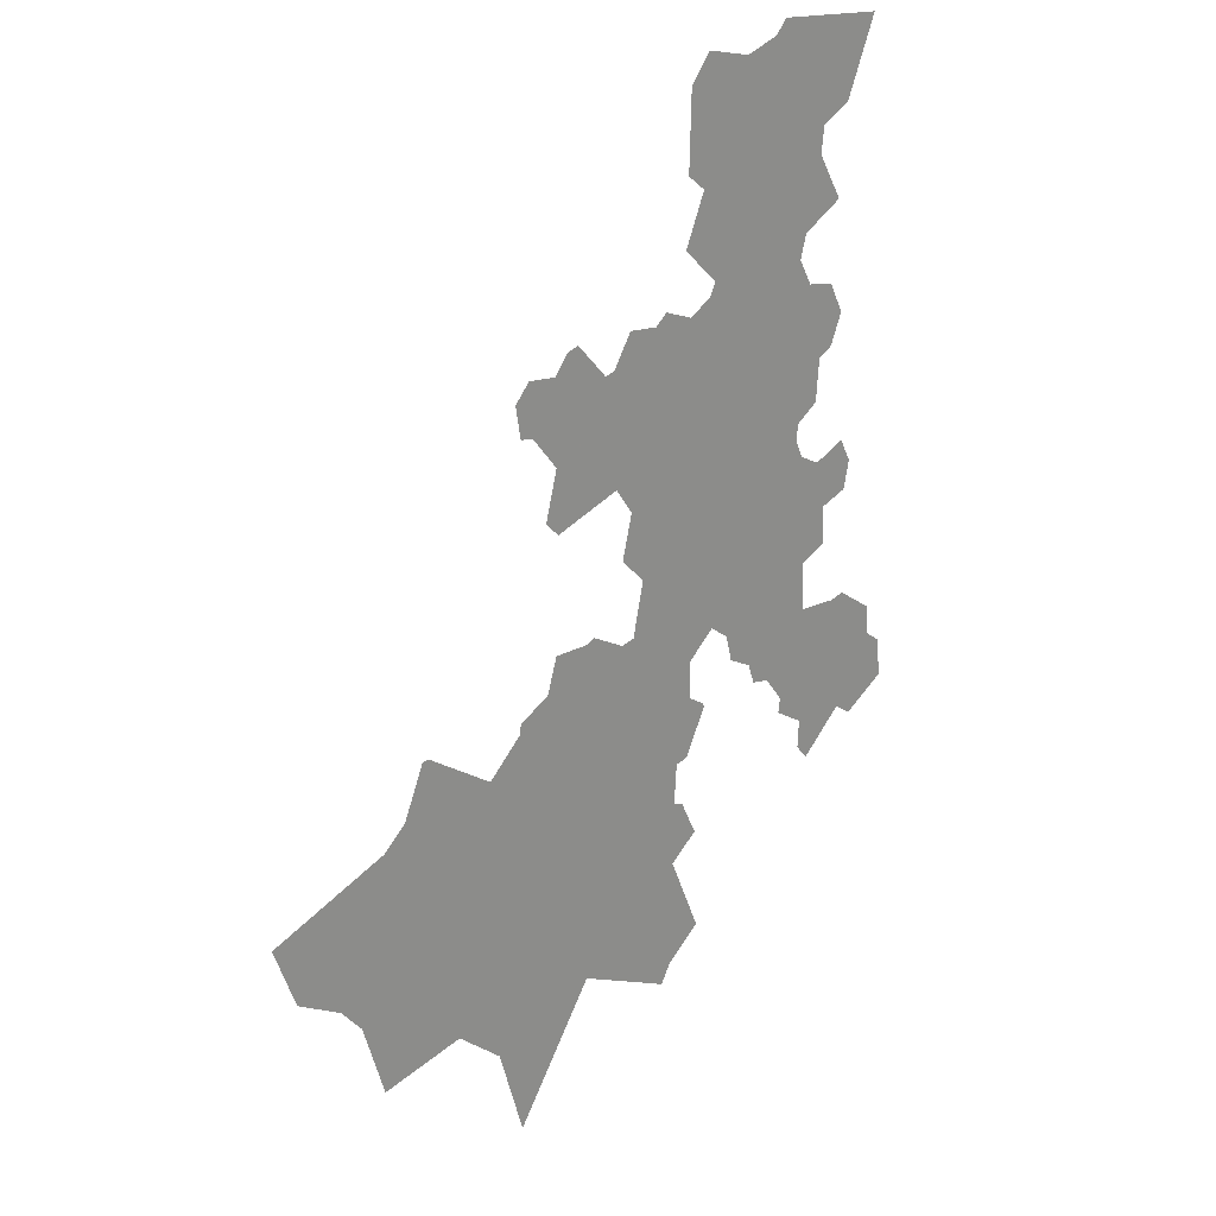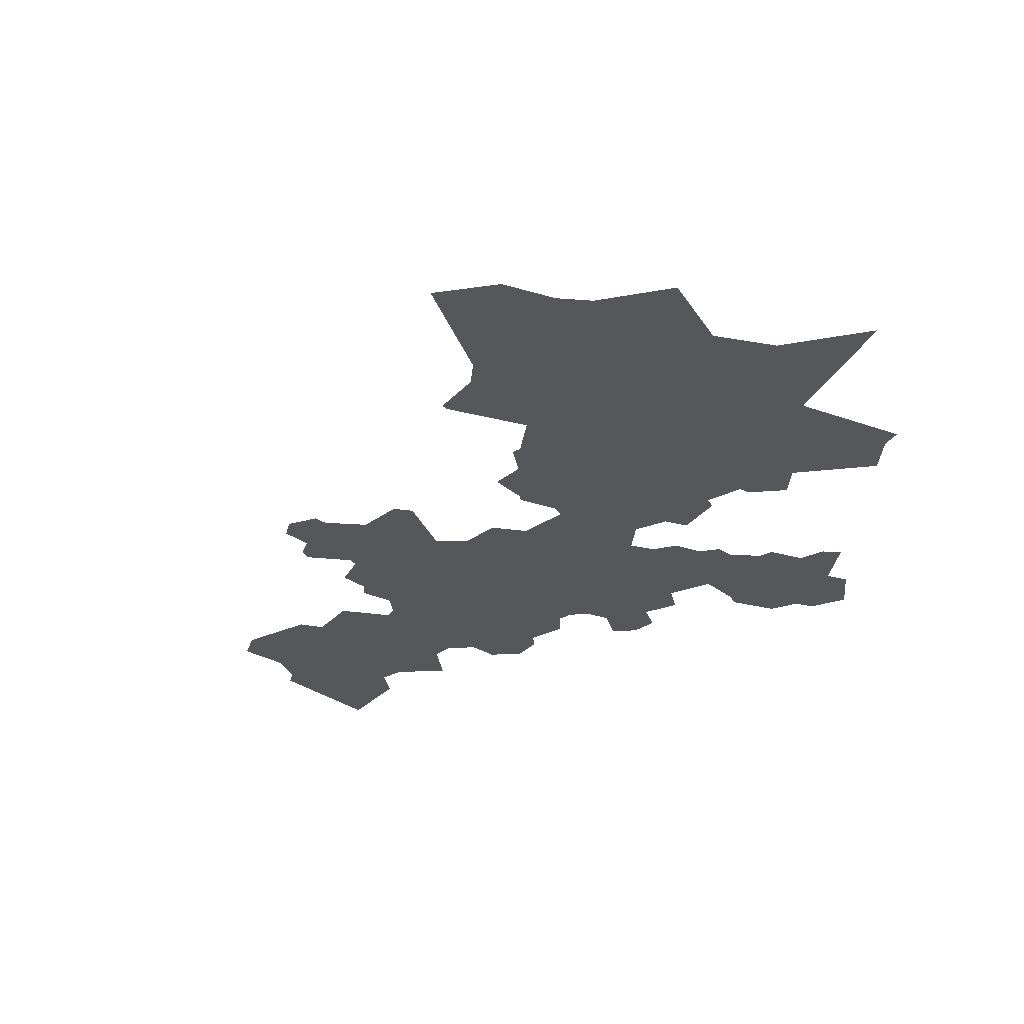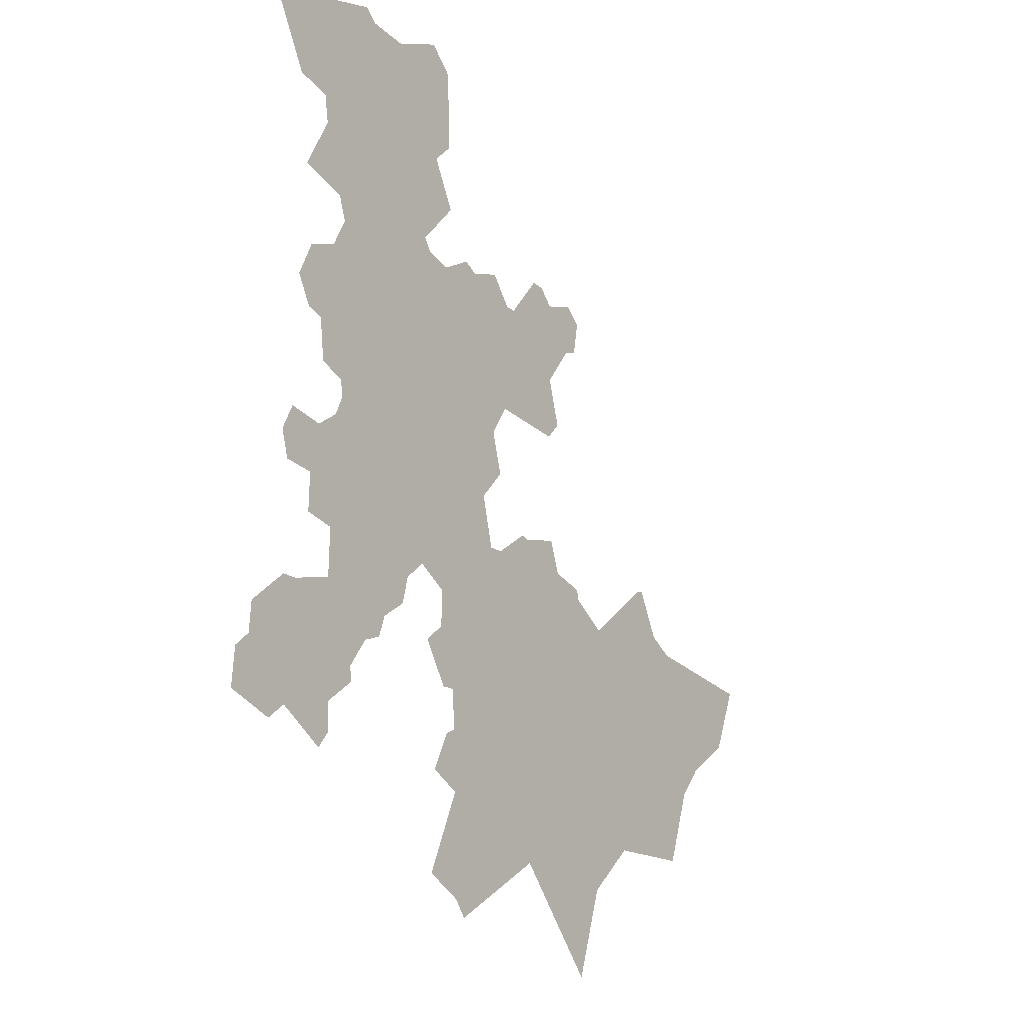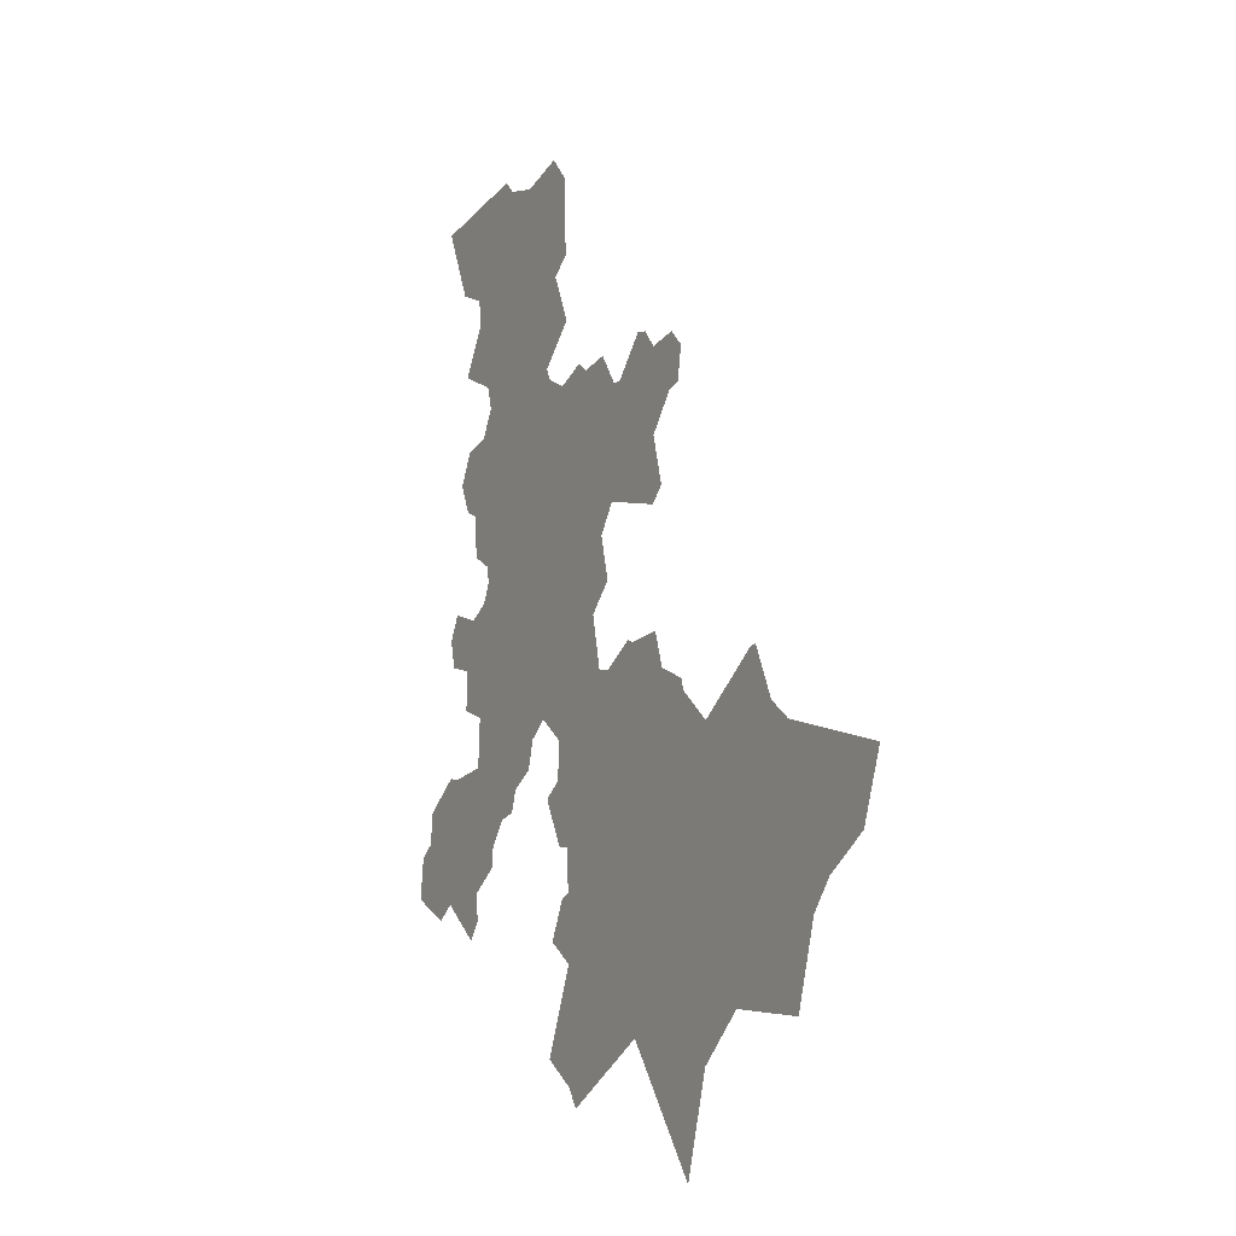
<metadata>
{"format":"obj","ext":"obj","renderer":"f3d","projection":"perspective","resolution":1024,"background":"white","views":[{"elev":23.2,"azim":133.2,"up":"+Z"},{"elev":-27.4,"azim":123.9,"up":"+Y"},{"elev":-6.7,"azim":-50.2,"up":"+Z"},{"elev":-13.8,"azim":61.2,"up":"+Z"}]}
</metadata>
<code>
v -1.19 0 -1.156
v 2.309 0 -0.6118
v 1.223 0 -0.1074
v 2.289 0 1.272
v 1.743 0 1.459
v 1.711 0 0.3616
v 1.58 0 0.4639
v 0.0657 0 4.731
v -0.6955 0 0.3061
v -1.166 0 0.7576
v -0.3776 0 -0.4349
v -0.269 0 -0.0605
v 0.363 0 1.474
v -0.408 0 0.9772
v -0.2817 0 1.584
v -0.7726 0 1.376
v 0.0124 0 1.349
v -0.0017 0 1.278
v -0.893 0 1.201
v -0.9054 0 1.126
v 1.353 0 -3.265
v -0.252 0 0.6837
v -0.2648 0 0.7753
v 1.3 0 0.7822
v -0.293 0 0.5204
v 0.0449 0 1.104
v 0.9145 0 -1.928
v 0.7613 0 -0.1721
v -0.0413 0 0.1402
v -0.374 0 0.1615
v 0.4822 0 1.017
v 1.274 0 0.8729
v 1.269 0 1.537
v 1.546 0 1.624
v 1.577 0 1.584
v 0.7908 0 1.132
v 1.017 0 1.1
v 1.016 0 0.7882
v -0.2561 0 0.6134
v -0.2613 0 0.5921
v 0.0305 0 0.778
v 0.0206 0 -0.1059
v -0.1471 0 0.4777
v 0.0147 0 0.3708
v -0.3943 0 0.4062
v -0.5041 0 0.3035
v -0.4207 0 0.2199
v 0.5275 0 1.09
v 0.5782 0 1.57
v 0.7893 0 1.132
v 0.5005 0 1.555
v 0.5378 0 1.588
v 0.6938 0 1.043
v 0.6427 0 1.029
v 0.7045 0 0.5598
v 0.7219 0 0.5764
v 0.5772 0 0.4721
v 0.6087 0 0.5021
v 0.6991 0 0.5127
v 0.6499 0 0.4867
v 1.064 0 1
v 1.044 0 1.024
v 0.1915 0 0.6378
v 0.2247 0 0.6228
v 0.3798 0 0.7656
v 0.3293 0 0.7685
v 0.4017 0 0.813
v 0.1615 0 0.7371
v 0.2444 0 0.5793
v -0.0082 0 0.2233
v -0.0214 0 0.2588
v 0.0023 0 0.3116
v 0.0016 0 0.311
v 0.31 0 0.4108
v 0.2745 0 0.4254
v 0.0521 0 -0.0108
v 0.6652 0 0.0254
v 0.5609 0 -0.1475
v 0.5423 0 -0.0358
v 0.4748 0 -0.9307
v -0.0107 0 -0.4098
v 0.0678 0 -0.1715
v 0.3838 0 -0.2712
v 0.3 0 -0.1878
v 0.2722 0 0.6592
v 0.3113 0 0.7378
v 0.7637 0 0.0669
v 0.8005 0 -0.012
v 0.7699 0 -0.1605
v 0.7675 0 -0.1189
v 0.9997 0 -0.1028
v 0.9731 0 -0.1211
v 0.4724 0 0.8757
v 0.4879 0 0.8758
v 0.4413 0 0.8057
v 0.5996 0 0.9622
v 0.5827 0 0.861
v 0.5725 0 0.8206
v 0.8133 0 0.9883
v 1.251 0 0.3784
v 1.477 0 0.4977
v 1.416 0 0.5591
v 0.7403 0 0.4683
v 0.7086 0 0.4272
v 0.9322 0 0.4392
v 0.7822 0 0.4633
v 0.7946 0 0.4137
v 1.006 0 0.8803
v 0.0701 0 0.61
v 0.1554 0 0.6236
v 0.1521 0 0.6249
v 0.0555 0 0.5716
v 0.0561 0 0.5702
v 0.0376 0 0.7526
v 0.0314 0 0.6757
v 0.0532 0 0.6552
v 0.1305 0 0.7074
v 0.1297 0 0.705
v 0.3209 0 0.7965
v 0.3552 0 0.8437
v 0.4486 0 0.8875
v 0.393 0 0.828
v 0.3633 0 0.8462
v 0.2162 0 1.019
v 0.3635 0 1.033
v 0.0052 0 0.9603
v 0.0388 0 1.063
v 0.2313 0 0.7763
v 0.2751 0 0.731
v 0.2561 0 0.6947
v 0.2062 0 0.692
v 0.1713 0 0.7357
v 0.3894 0 0.5424
v 0.3278 0 0.563
v 0.4268 0 0.6227
v 0.3995 0 0.5881
v 0.4047 0 0.5543
v 0.3173 0 0.541
v 0.3399 0 0.4275
v 0.3324 0 0.4705
v 0.4035 0 0.4758
v 0.3781 0 0.4981
v 0.352 0 0.4932
v 0.2398 0 0.5665
v 0.1693 0 0.5609
v 0.0534 0 0.5397
v -0.0085 0 0.4822
v 0.0549 0 0.4361
v 0.0756 0 0.4933
v 0.6142 0 0.2589
v 0.6616 0 0.425
v 0.6521 0 0.4295
v 0.3783 0 0.4128
v 0.3969 0 0.43
v 0.1962 0 0.3924
v -0.001 0 0.1084
v 0.0464 0 0.0184
v 0.1581 0 0.3603
v 0.338 0 0.6967
v 0.4027 0 0.6542
v 0.6653 0 0.0548
v 0.8365 0 0.1042
v 0.794 0 0.1011
v 0.5335 0 0.5682
v 0.5503 0 0.5534
v 0.5953 0 0.5533
v 0.6179 0 0.5846
v 0.6126 0 0.6168
v 0.5899 0 0.633
v 0.5365 0 0.6314
v 0.4719 0 0.6807
v 0.4486 0 0.6983
v 0.4629 0 0.7765
v 0.4149 0 0.6991
v 0.4002 0 0.7407
v 0.4023 0 0.7132
v 0.5115 0 0.8941
v 0.5551 0 0.8901
v 0.5087 0 0.9856
v 0.5957 0 0.9612
v 0.5115 0 0.6976
v 0.5299 0 0.6892
v 0.6122 0 0.7891
v 0.6345 0 0.7114
v 0.7262 0 0.8615
v 0.7757 0 0.9273
v 0.6163 0 0.9418
v 0.447 0 0.4887
v 0.5315 0 0.4788
v 0.5234 0 0.5006
v 0.983 0 0.7161
v 0.9644 0 0.0205
v 0.9923 0 0.1086
v 0.8884 0 0.116
v 0.8566 0 0.091
v 0.8582 0 0.0368
v 0.8932 0 0.5524
v 0.932 0 0.4825
v 0.9262 0 0.4584
v 0.8121 0 0.4934
v 0.692 0 0.2773
v 0.992 0 0.8161
v 0.9917 0 0.8191
v 0.2377 0 0.8175
v 0.2664 0 0.8242
v 0.2021 0 0.8586
v 0.2022 0 0.8506
v 0.2995 0 0.8784
v 0.2568 0 0.9284
v 0.2955 0 0.9101
v 0.4227 0 1.004
v 0.3787 0 1.017
v 0.3399 0 0.9321
v 0.4336 0 0.9038
v 0.3756 0 0.8884
v 0.1403 0 0.7744
v 0.1614 0 0.8303
v 0.0384 0 0.7985
v 0.0303 0 0.8915
v 0.2959 0 0.5998
v 0.3251 0 0.582
v 0.3548 0 0.6069
v 0.2914 0 0.6496
v 0.358 0 0.6435
v 0.3332 0 0.6672
v 0.29 0 0.5269
v 0.2479 0 0.5427
v 0.2768 0 0.4706
v 0.2902 0 0.4805
v 0.0515 0 0.3943
v 0.059 0 0.4205
v 0.138 0 0.3658
v 0.1112 0 0.356
v 0.1435 0 0.4174
v 0.1192 0 0.4368
v 0.6355 0 0.2368
v 0.2165 0 0.3857
v 0.2654 0 0.4208
v 0.2441 0 0.4217
v 0.1095 0 0.139
v 0.1923 0 0.0576
v 0.3178 0 -0.0761
v 0.7294 0 0.0834
v 0.7013 0 0.0803
v 0.6871 0 0.1447
v 0.6312 0 0.2005
v 0.6676 0 0.1538
v 0.6634 0 0.1818
v 0.4766 0 0.7593
v 0.4683 0 0.7743
v 0.5057 0 0.744
v 0.5438 0 0.7582
v 0.5145 0 0.8172
v 0.5447 0 0.807
v 0.5864 0 0.6876
v 0.5559 0 0.7008
v 0.6222 0 0.7138
v 0.5596 0 0.7461
v 0.5976 0 0.7509
v 0.7847 0 0.8163
v 0.66 0 0.928
v 0.6662 0 0.889
v 0.702 0 0.9568
v 0.727 0 0.9208
v 0.7165 0 0.8935
v 0.5953 0 0.8641
v 0.6206 0 0.9023
v 0.6512 0 0.847
v 0.6627 0 0.8856
v 0.811 0 0.5432
v 0.8506 0 0.5645
v 0.7699 0 0.5793
v 0.7897 0 0.6233
v 1.223 0 0.5848
v 1.021 0 0.6678
v 0.9909 0 0.5479
v 0.8693 0 0.1883
v 0.8715 0 0.1956
v 0.8278 0 0.1515
v 0.9256 0 0.316
v 0.8992 0 0.3747
v 0.8902 0 0.374
v 0.9545 0 0.2927
v 0.8921 0 0.1991
v 1.102 0 0.2454
v 1.075 0 0.1724
v 1.019 0 0.1396
v 0.7199 0 0.3103
v 0.8064 0 0.3182
v 0.6404 0 0.3406
v 0.5764 0 0.3197
v 0.6187 0 0.3092
v 0.6251 0 0.3131
v 0.5586 0 0.3901
v 0.554 0 0.3754
v 0.5915 0 0.4096
v 0.6089 0 0.4063
v 0.9556 0 0.8053
v 0.9444 0 0.9528
v 0.8743 0 0.9277
v 0.9333 0 0.8725
v 0.9268 0 0.8633
v 0.4864 0 0.5163
v 0.4857 0 0.5442
v 0.4772 0 0.5531
v 0.4509 0 0.4982
v 0.4273 0 0.5483
v 0.4422 0 0.5571
v 0.4735 0 0.6452
v 0.4466 0 0.6212
v 0.457 0 0.6005
v 0.4833 0 0.587
v 0.5216 0 0.597
v 0.5265 0 0.6233
v 0.136 0 0.5395
v 0.1658 0 0.5542
v 0.2326 0 0.5149
v 0.189 0 0.5107
v 0.1841 0 0.4982
v 0.2405 0 0.4817
v 0.4673 0 0.457
v 0.4517 0 0.4195
v 0.4663 0 0.3899
v 0.5144 0 0.4553
v 0.5202 0 0.4206
v 0.0766 0 0.2803
v 0.1043 0 0.2957
v 0.0554 0 0.1719
v 0.0921 0 0.1675
v 0.1128 0 0.2099
v 0.0431 0 0.2137
v 0.0753 0 0.24
v 0.2165 0 0.057
v 0.2558 0 0.0346
v 0.3221 0 0.1072
v 0.4056 0 0.0118
v 0.3615 0 0.1059
v 0.3814 0 0.3917
v 0.5415 0 0.2943
v 0.7818 0 0.763
v 0.7995 0 0.7842
v 0.8309 0 0.7774
v 0.8405 0 0.7424
v 0.6744 0 0.7535
v 0.7325 0 0.8004
v 0.7103 0 0.8299
v 0.6633 0 0.8235
v 0.6505 0 0.7975
v 0.7398 0 0.6724
v 0.7063 0 0.7044
v 0.7063 0 0.6327
v 0.6594 0 0.6578
v 0.6589 0 0.6727
v 0.7629 0 0.7128
v 0.8191 0 0.6904
v 0.776 0 0.6637
v 0.7563 0 0.6753
v 0.7925 0 0.7285
v 0.8157 0 0.72
v 0.8802 0 0.7311
v 0.9035 0 0.7589
v 0.9224 0 0.7584
v 0.9766 0 0.7163
v 0.8446 0 0.674
v 0.9158 0 0.6802
v 0.8859 0 0.702
v 0.8485 0 0.6345
v 0.7255 0 0.1632
v 0.7478 0 0.147
v 0.7772 0 0.1521
v 0.7849 0 0.1601
v 0.8444 0 0.2243
v 0.8434 0 0.2558
v 0.8049 0 0.2913
v 0.7687 0 0.2714
v 0.7873 0 0.2054
v 0.72 0 0.3124
v 0.679 0 0.3603
v 0.6755 0 0.3537
v 0.7219 0 0.3865
v 0.7615 0 0.3681
v 0.7628 0 0.3567
v 0.9053 0 0.8246
v 0.9139 0 0.8586
v 0.8625 0 0.8114
v 0.8812 0 0.8072
v 0.8665 0 0.8984
v 0.1509 0 0.4693
v 0.1568 0 0.4881
v 0.1268 0 0.4596
v 0.1073 0 0.4906
v 0.1319 0 0.5125
v 0.1966 0 0.471
v 0.1736 0 0.4496
v 0.223 0 0.4409
v 0.2214 0 0.4633
v 0.1739 0 0.4282
v 0.1866 0 0.4204
v 0.1654 0 0.271
v 0.3649 0 0.3583
v 0.3465 0 0.2375
v 0.3841 0 0.1363
v 0.3657 0 0.1812
v 0.3931 0 0.2188
v 0.376 0 0.2118
v 0.6059 0 0.1848
v 0.392 0 0.2908
v 0.4007 0 0.3151
v 0.7067 0 0.7283
v 0.6897 0 0.7497
v 0.7439 0 0.7331
v 0.7541 0 0.7629
v 0.7319 0 0.788
v 0.9157 0 0.6605
v 0.9273 0 0.6024
v 0.8591 0 0.6156
v 0.8526 0 0.6312
v 0.9395 0 0.6091
v 0.9409 0 0.616
v 0.7223 0 0.1951
v 0.6952 0 0.2096
v 0.7577 0 0.2434
v 0.7621 0 0.2223
v 0.6928 0 0.257
v 0.6855 0 0.2441
v 0.8481 0 0.8812
v 0.844 0 0.8406
v 0.7937 0 0.8908
v 0.7884 0 0.8277
v 0.7745 0 0.8578
v 0.1488 0 0.2149
v 0.16 0 0.2245
v 0.1526 0 0.1438
v 0.1584 0 0.1402
v 0.3082 0 0.2141
v 0.3099 0 0.1808
v 0.1889 0 0.3211
v 0.1851 0 0.2851
v 0.2365 0 0.3531
v 0.344 0 0.255
v 0.3687 0 0.286
v 0.5283 0 -0.0135
v 0.4051 0 0.2486
v 0.3962 0 0.2851
v 0.4316 0 0.3315
v 0.4651 0 0.3808
v 0.4402 0 0.3629
v 0.5015 0 0.3513
v 0.4997 0 0.3081
v 0.4774 0 0.294
v 0.216 0 0.1938
v 0.2395 0 0.2089
v 0.2134 0 0.17
v 0.2379 0 0.1327
v 0.2927 0 0.1529
v 0.2942 0 0.1624
v 0.2841 0 0.2344
v 0.2435 0 0.2178
v 0.2244 0 0.2736
v 0.5624 0 0.1207
v 0.6407 0 0.1367
v 0.606 0 0.1589
v 0.6319 0 0.0798
v 0.596 0 0.0824
v 0.3917 0 0.1374
v 0.4304 0 0.1733
v 0.4287 0 0.2008
v 0.4339 0 0.1881
v 0.259 0 0.2906
v 0.2581 0 0.3498
v 0.2571 0 0.3493
v 0.3235 0 0.3227
v 0.3072 0 0.3542
v 0.3222 0 0.343
v 0.4732 0 0.1383
v 0.4475 0 0.1126
v 0.4573 0 0.0234
v 0.4842 0 0.0186
v 0.4488 0 0.247
v 0.4544 0 0.2317
v 0.4761 0 0.2902
v 0.4593 0 0.2755
v 0.5042 0 0.2372
v 0.4796 0 0.2217
v 0.2866 0 0.246
v 0.2617 0 0.2895
v 0.3169 0 0.2674
v 0.3077 0 0.2974
v 0.576 0 0.2009
v 0.57 0 0.2369
v 0.5466 0 0.2487
v 0.5205 0 0.2345
v 0.4687 0 0.1882
v 0.4799 0 0.198
v 0.4778 0 0.1399
v 0.4892 0 0.1394
v 0.5556 0 0.1227
v 0.5256 0 0.1126
v 0.5457 0 0.1775
v 0.5239 0 0.187
v 0.5104 0 0.1816
f 458 452 456 436 435 457
f 229 140 143 138 226
f 325 294 296 57 189 324
f 492 483 481 450 449 339 491
f 447 338 153 154 322 323 446
f 312 305 308 311
f 222 136 137 133 134 221
f 314 170 182 181 171 309
f 314 309 310 311 312 313
f 208 120 119 205
f 224 160 135 136 222
f 425 236 150 292 293 201 424
f 143 138 134 133 142
f 448 295 294 325 323 446
f 424 201 288 375 422
f 411 354 357 349 350 409
f 215 123 122 121 214
f 308 305 304 303 306 307
f 215 123 120 208 210 213
f 425 421 420 423 422 424
f 311 308 307 137 136 135 310
f 176 159 86 66 65 175
f 499 489 406 462 460 497
f 313 164 304 305 312
f 324 189 190 303 306 188 321
f 423 376 372 373 374 375 422
f 225 159 86 129 130 85 223
f 498 478 442 464 460 497
f 196 192 193 194 195
f 423 376 371 370 369 368 420
f 487 440 401 435 457 485
f 486 469 459 458 457 485
f 123 120 119 66 65 67 122
f 488 486 485 487
f 462 406 246 248 247 461
f 322 154 141 188 321
f 352 168 167 55 56 351
f 459 438 399 432 451 452 458
f 425 236 246 248 421
f 463 161 244 245 247 461
f 244 161 77 90 88 87 243
f 196 88 87 163 162 195
f 370 163 87 243 369
f 190 165 166 58 57 189
f 501 496 498 497 499 500
f 491 339 291 292 150 490
f 175 65 67 95 173
f 369 243 244 245 368
f 471 439 437 438 459 469
f 353 184 257 255 169 168 352
f 447 338 400 408 445
f 213 210 209 124 125 212
f 374 289 282 281 280 373
f 279 162 195 194 277
f 353 350 349 351 352
f 253 94 93 95 173 250
f 474 400 338 153 139 74 473
f 259 257 255 256 258
f 258 252 251 181 182 256
f 379 290 293 201 288 377
f 376 371 279 277 278 372
f 488 472 441 440 487
f 314 170 169 168 167 166 165 164 313
f 229 140 139 74 75 228
f 225 223 220 221 222 224
f 382 377 379 378 380 381
f 410 344 184 353 350 409
f 256 182 170 169 255
f 250 173 175 176 174 172 249
f 474 400 408 407 441 472
f 310 135 160 174 172 171 309
f 490 150 236 246 406 489
f 251 181 171 172 249
f 373 280 283 284 278 372
f 421 248 247 245 368 420
f 488 472 474 473 470 471 469 486
f 287 193 194 277 278 284
f 122 67 95 93 121
f 154 141 142 143 140 139 153
f 225 159 176 174 160 224
f 320 228 229 226 227 317
f 464 460 462 461 463
f 287 284 283 285 286
f 379 290 297 152 151 378
f 214 121 93 94 177 179 31 211
f 215 213 212 211 214
f 500 492 491 490 489 499
f 371 279 162 163 370
f 297 290 293 292 291 295 294 296
f 325 323 322 321 324
f 464 442 79 77 161 463
f 382 289 374 375 288 377
f 307 137 133 142 141 188 306
f 449 339 291 295 448
f 380 104 151 378
f 304 164 165 190 303

</code>
